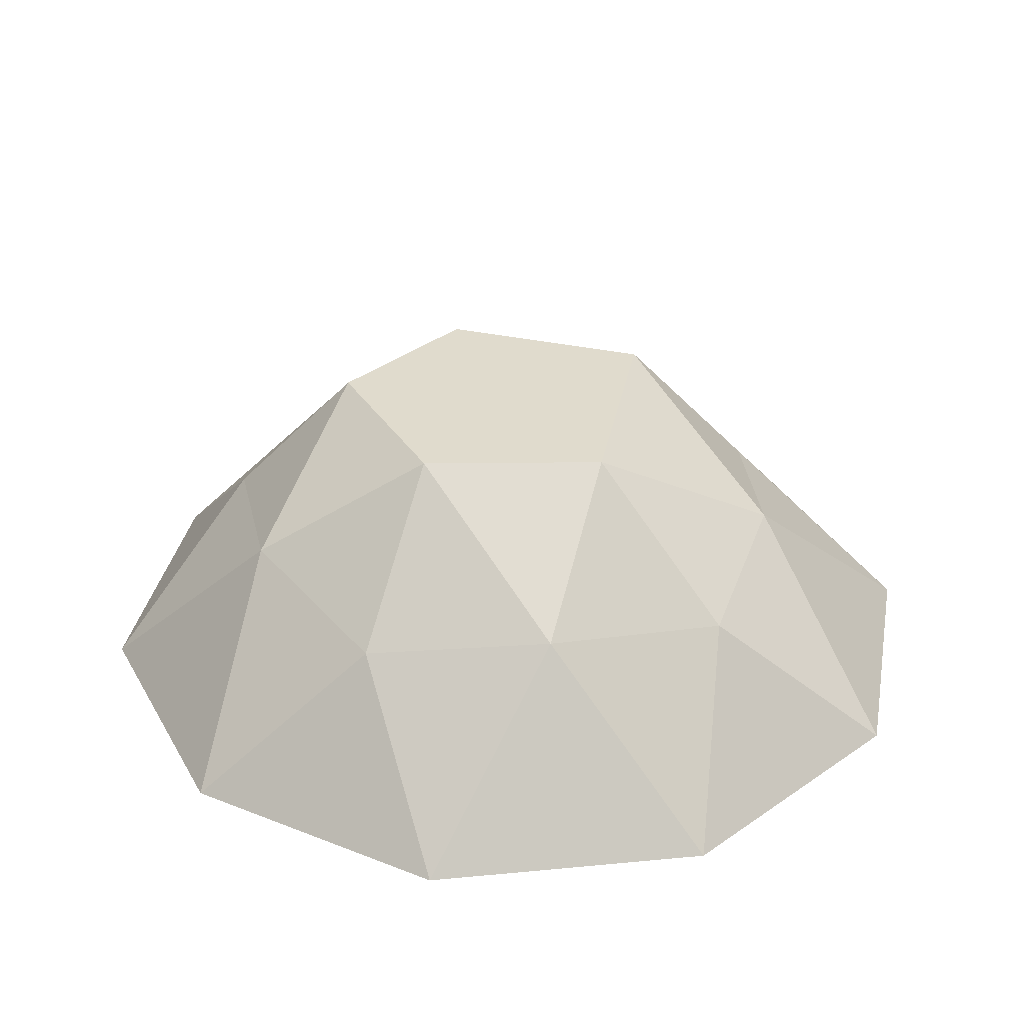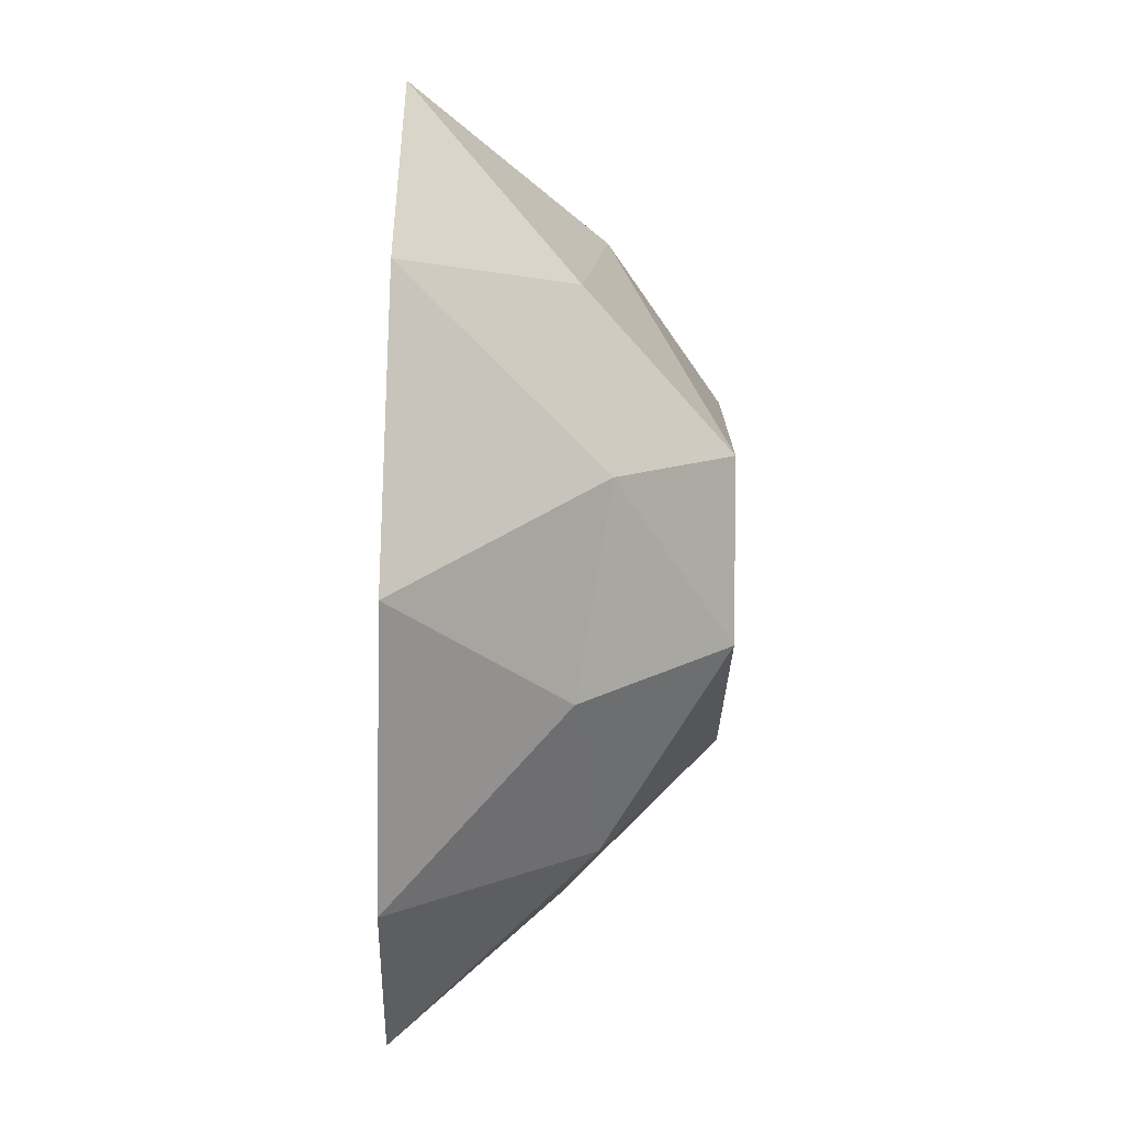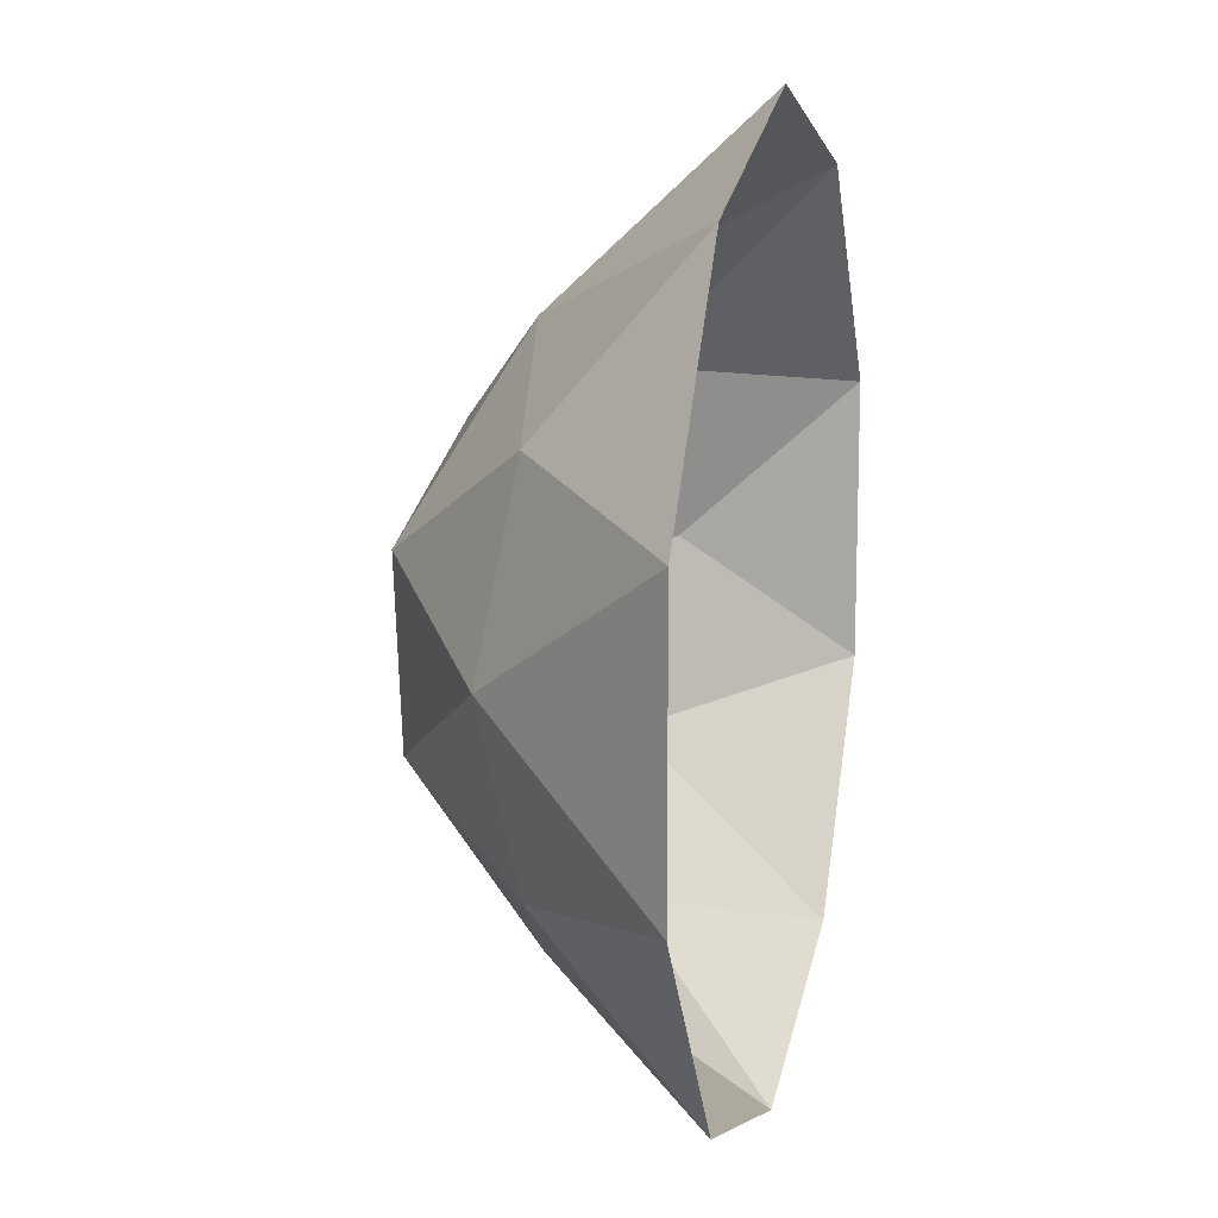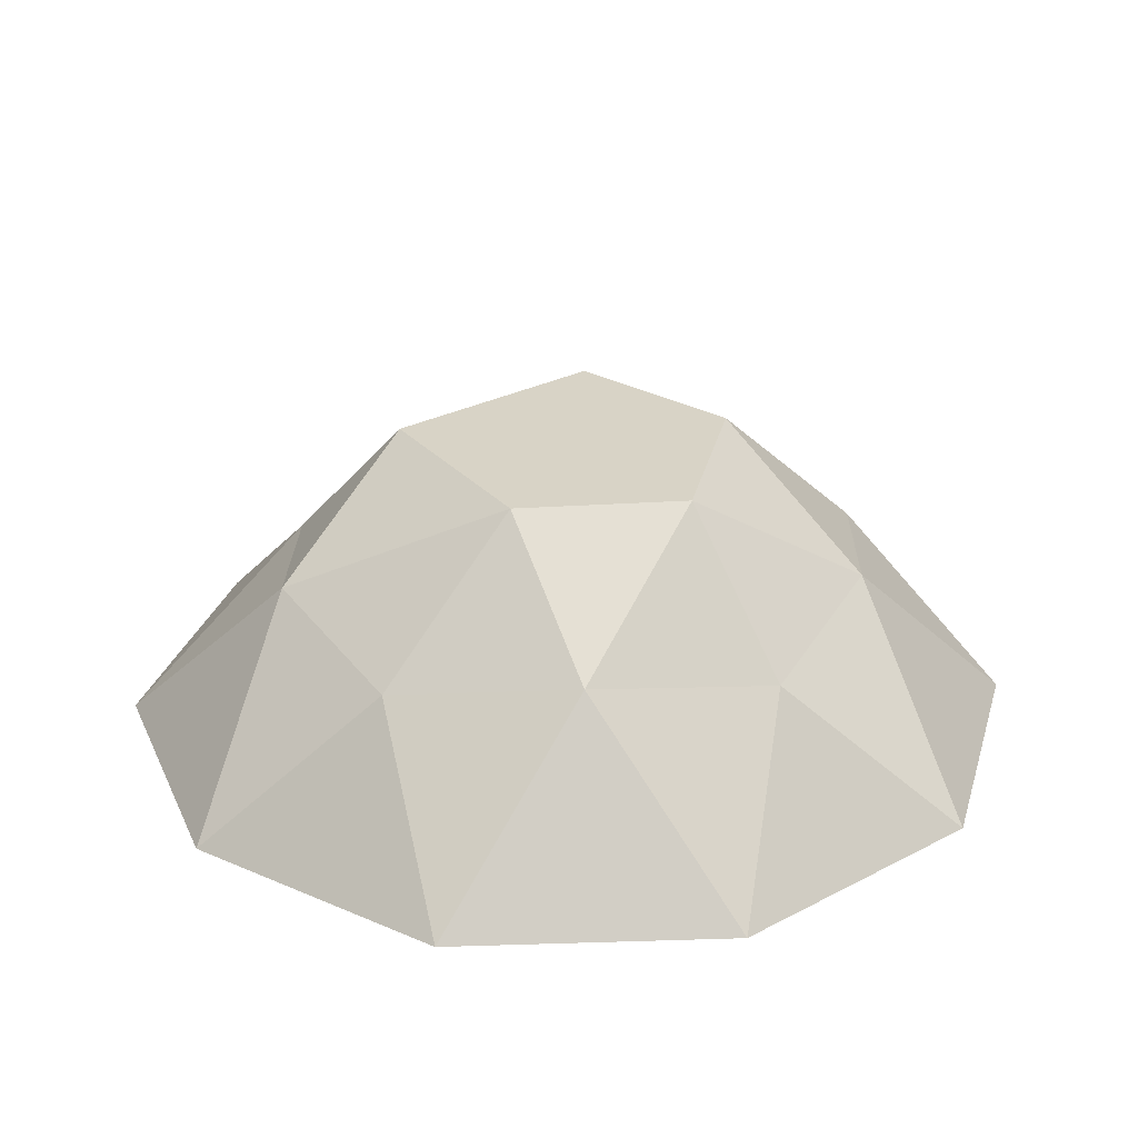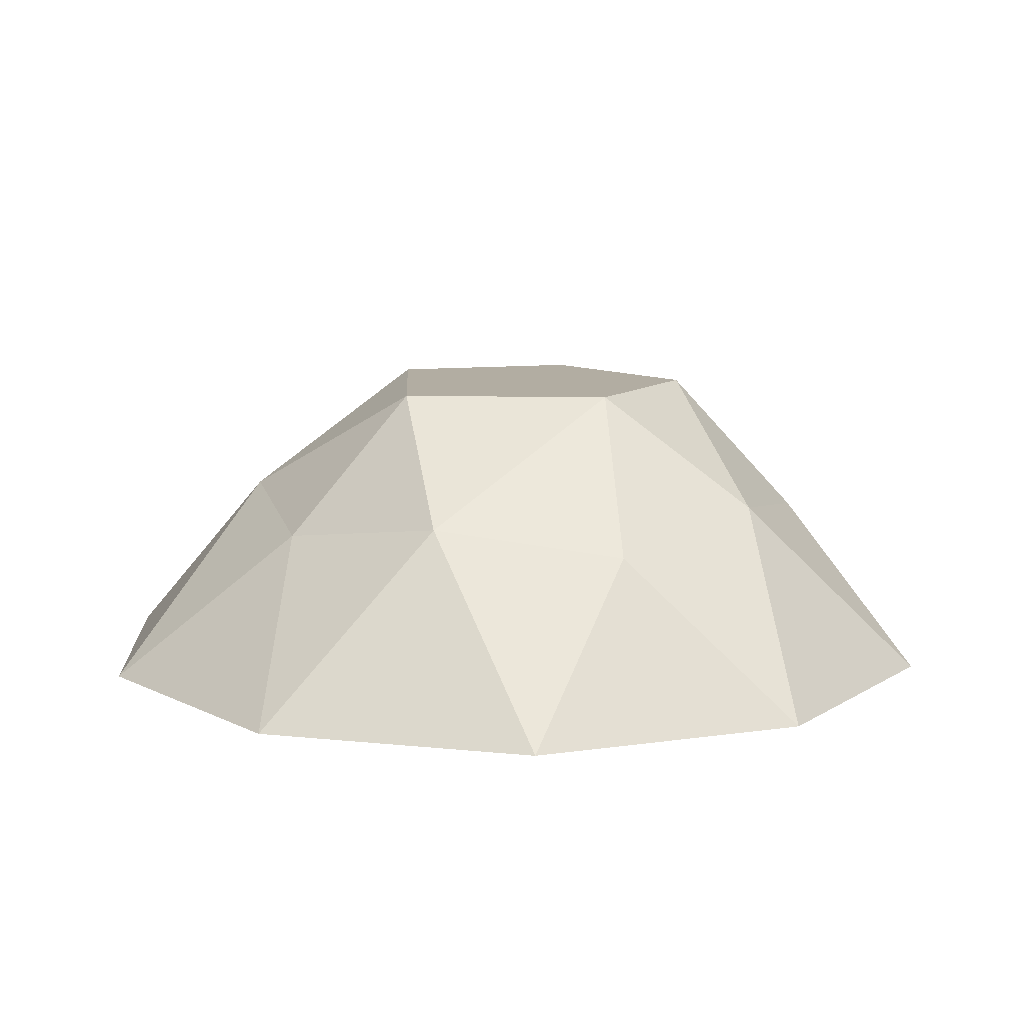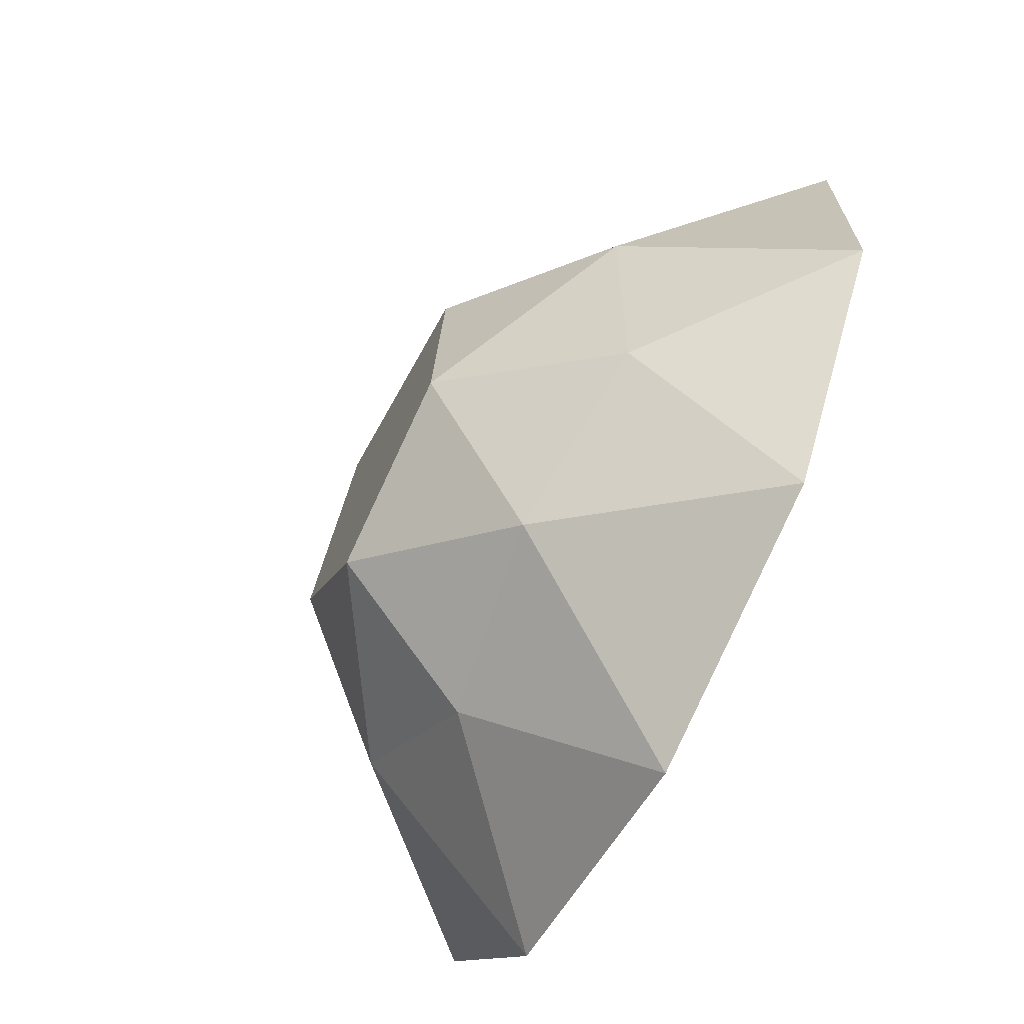
<metadata>
{"format":"obj","ext":"obj","renderer":"f3d","projection":"perspective","resolution":1024,"background":"white","views":[{"elev":33.3,"azim":-97.5,"up":"+Y"},{"elev":-49.8,"azim":88.2,"up":"+Z"},{"elev":13.5,"azim":-76.1,"up":"+Z"},{"elev":28.0,"azim":123.3,"up":"+Y"},{"elev":10.6,"azim":69.2,"up":"+Y"},{"elev":-68.7,"azim":-116.8,"up":"+Z"}]}
</metadata>
<code>
o Icosphere
v 0.239 0.4472 0.7948
v -0.7236 0.4472 0.5257
v -0.7236 0.4472 -0.5257
v 0.2764 0.4472 -0.8506
v 0.8944 0.4472 0
v 1.222 0 0.3972
v 1.222 0 -0.3972
v 0 0 1.285
v 0.7555 0 1.04
v -1.222 0 0.3972
v -0.7555 0 1.04
v -0.7555 0 -1.04
v -1.222 0 -0.3972
v 0.7555 0 -1.04
v 0 0 -1.285
v 0.6882 0.5257 0.5
v -0.2738 0.5271 0.7608
v -0.8506 0.5257 0
v -0.2629 0.5257 -0.809
v 0.6882 0.5257 -0.5
v 0.2248 0.8507 0.4269
v 0.4688 0.8507 -0.1217
v -0.4093 0.8507 0.2146
v -0.3468 0.8507 -0.3094
v 0.1625 0.8507 -0.5
f 1 16 21
f 2 17 23
f 3 18 24
f 4 19 25
f 5 20 22
f 22 20 25
f 20 4 25
f 25 19 24
f 19 3 24
f 21 22 25 24 23
f 24 18 23
f 18 2 23
f 23 17 21
f 17 1 21
f 21 16 22
f 16 5 22
f 7 20 5
f 7 14 20
f 14 4 20
f 15 19 4
f 15 12 19
f 12 3 19
f 13 18 3
f 13 10 18
f 10 2 18
f 11 17 2
f 11 8 17
f 8 1 17
f 9 16 1
f 9 6 16
f 6 5 16
f 14 15 4
f 12 13 3
f 10 11 2
f 8 9 1
f 6 7 5

</code>
